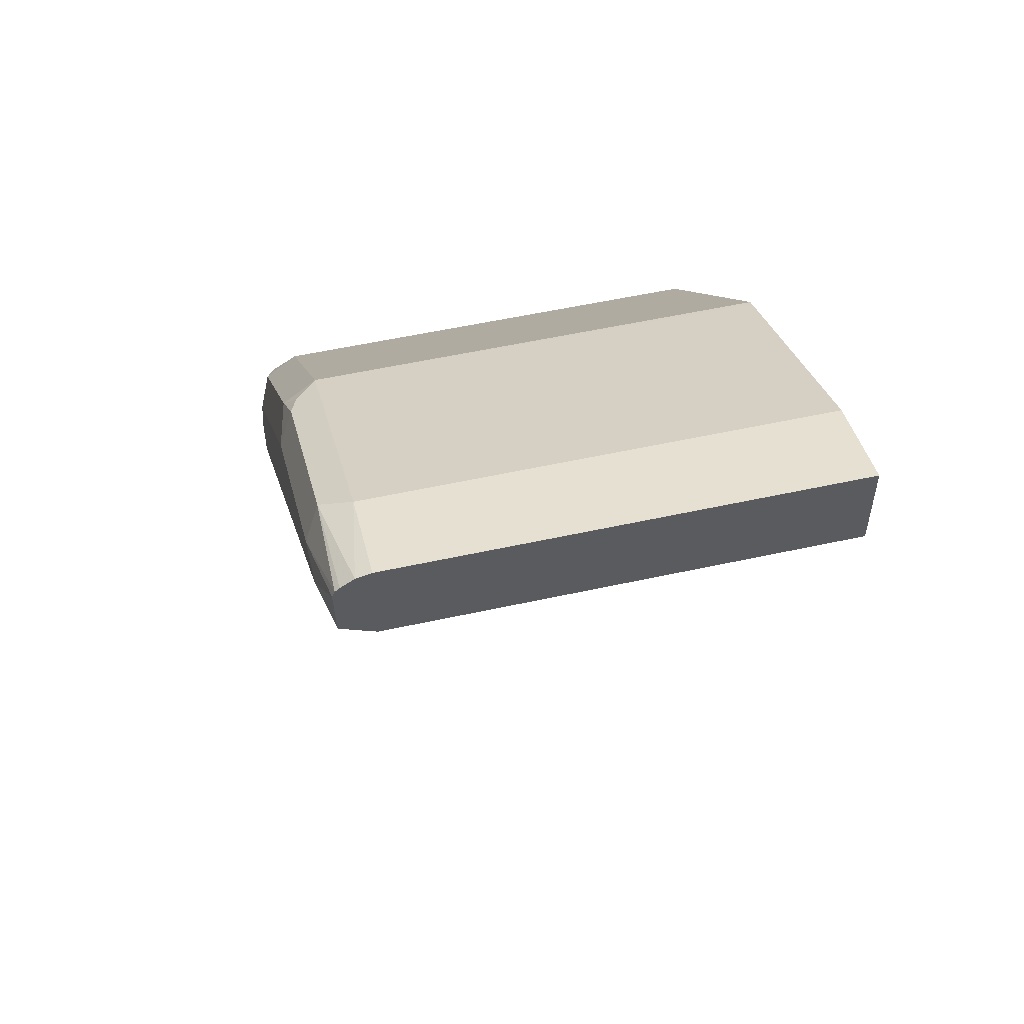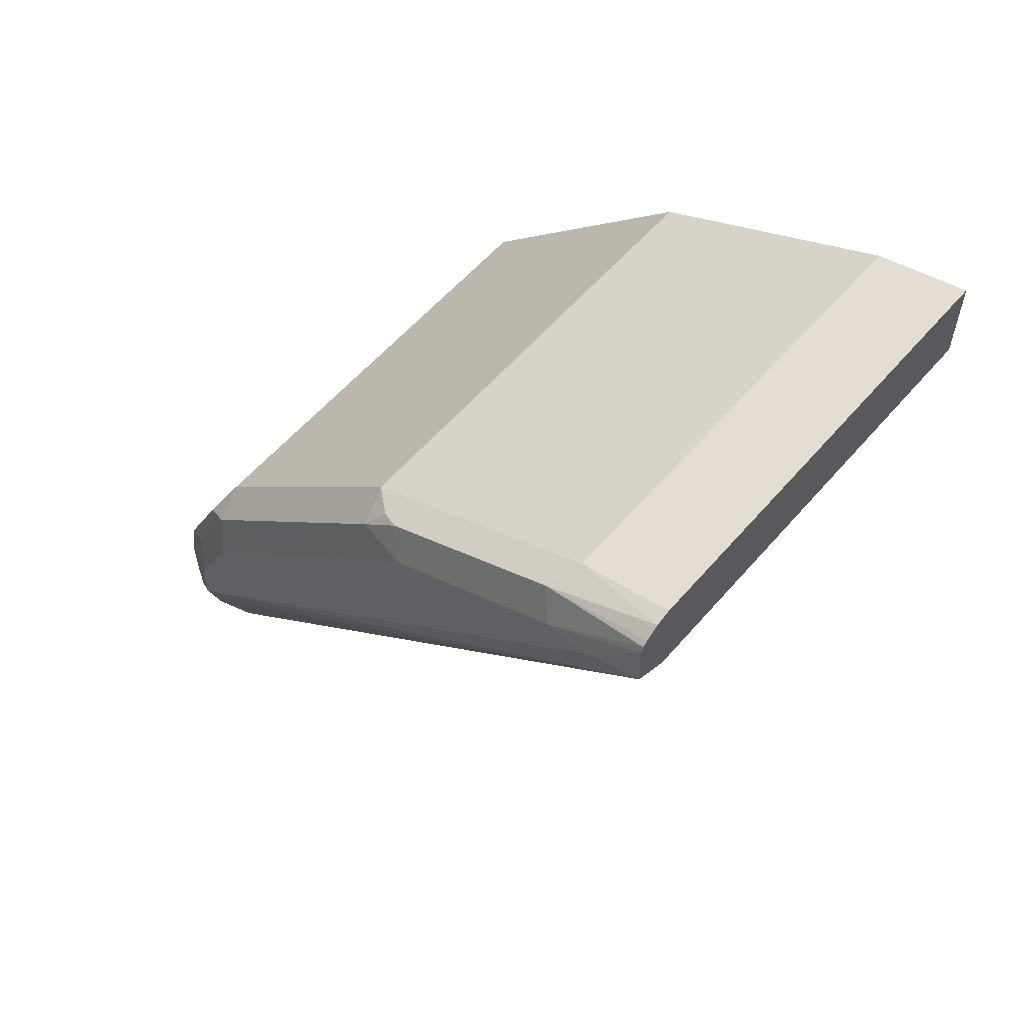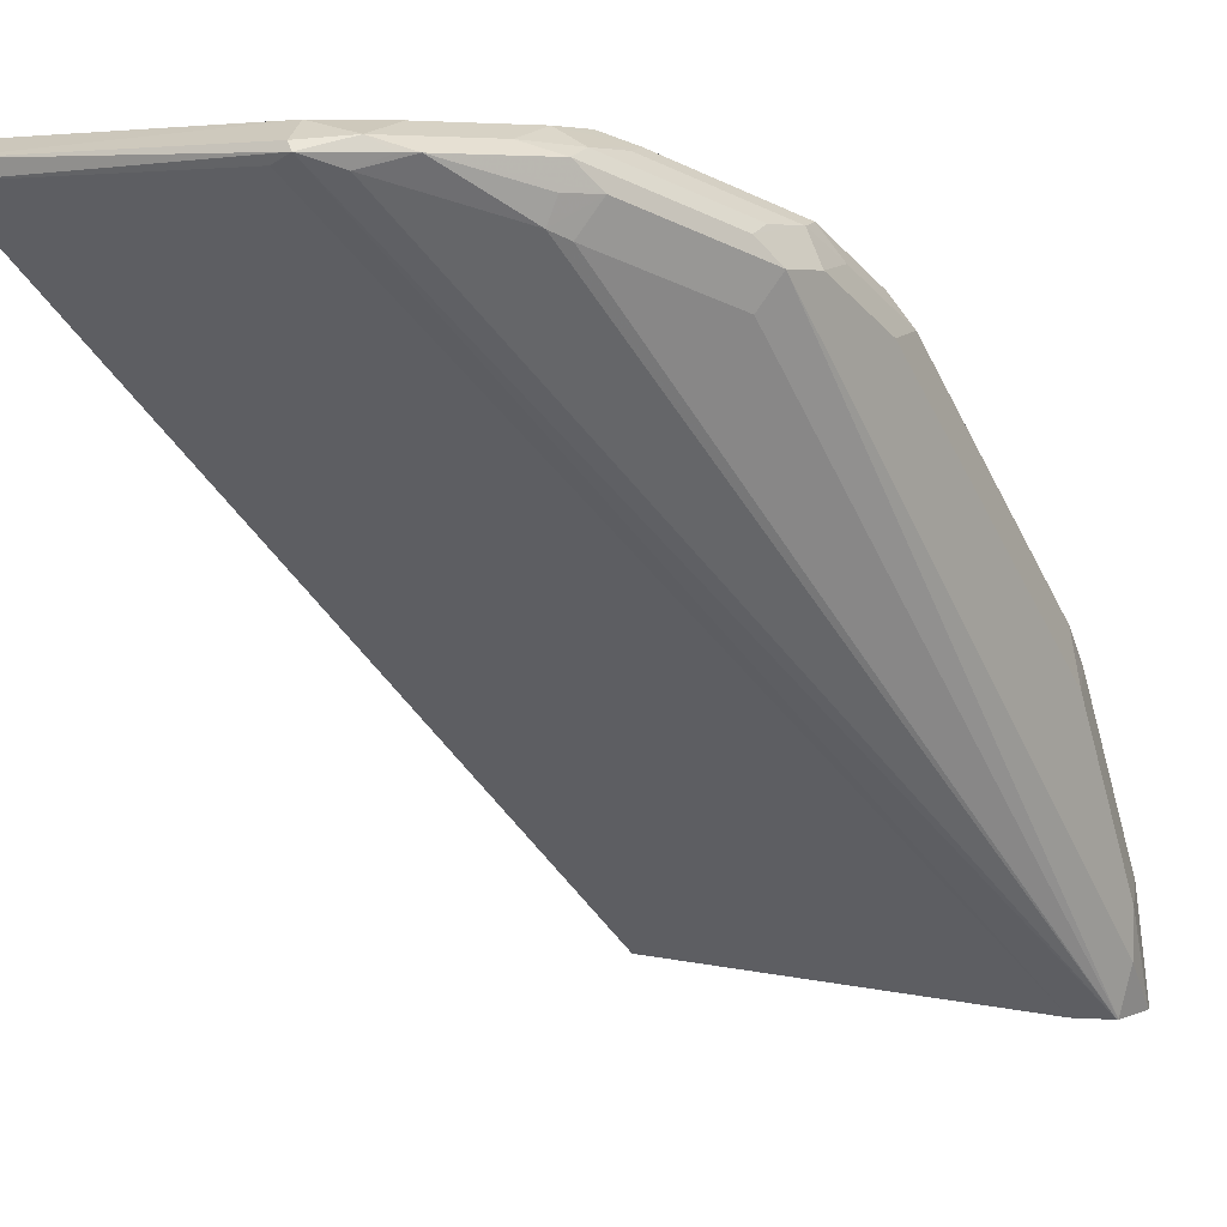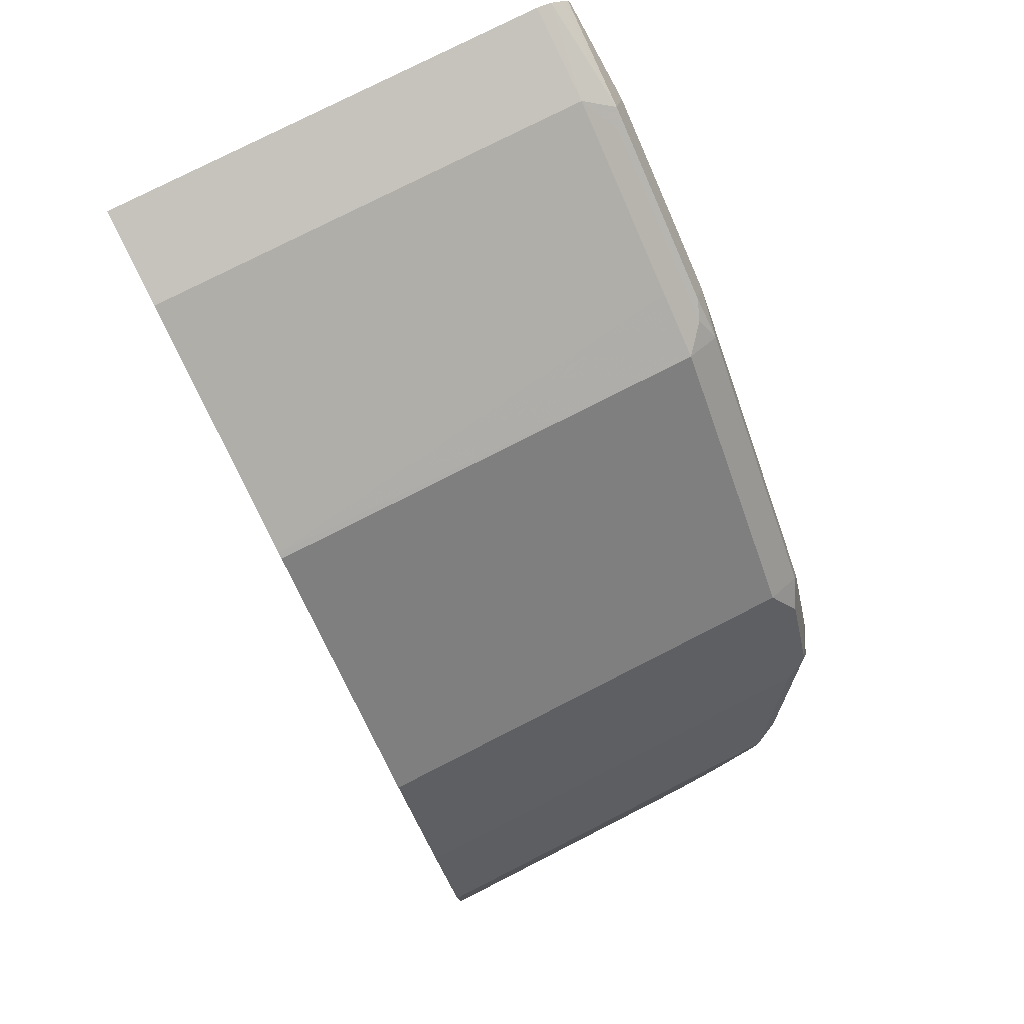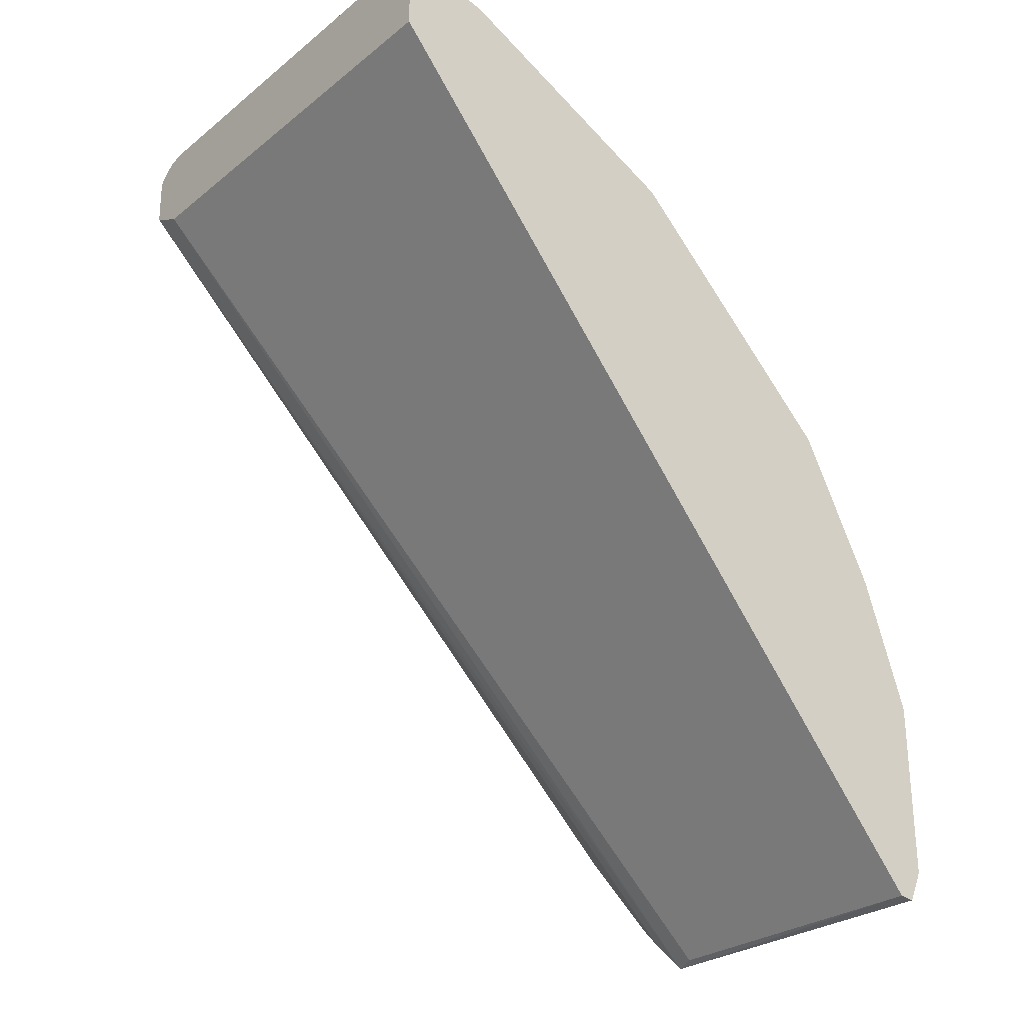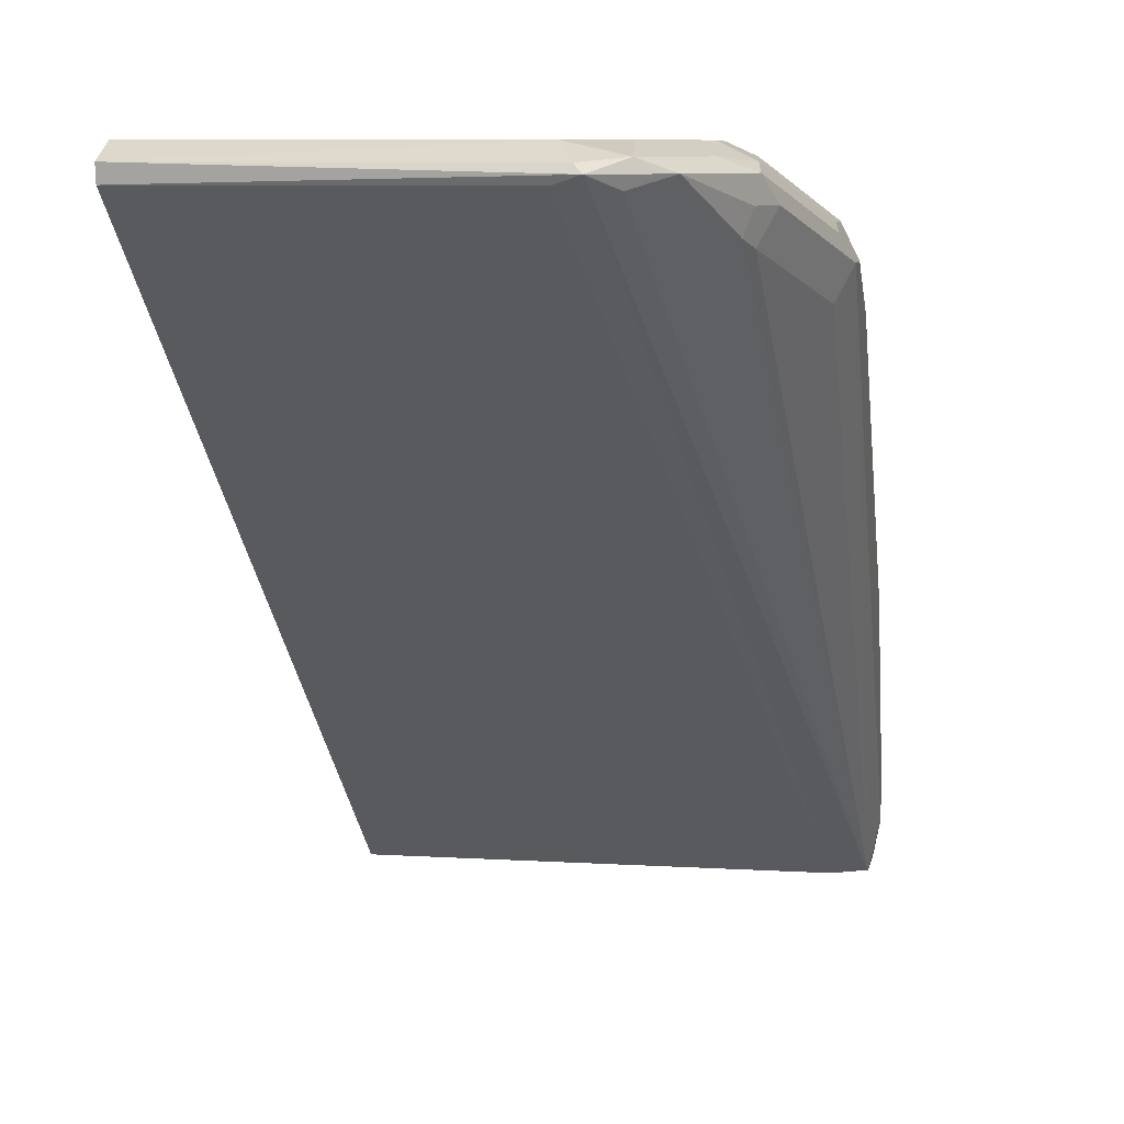
<metadata>
{"format":"obj","ext":"obj","renderer":"f3d","projection":"perspective","resolution":1024,"background":"white","views":[{"elev":54.2,"azim":166.8,"up":"+Y"},{"elev":57.8,"azim":130.3,"up":"+Y"},{"elev":4.8,"azim":37.5,"up":"+Z"},{"elev":78.5,"azim":-26.9,"up":"+Y"},{"elev":-27.7,"azim":-130.0,"up":"+Y"},{"elev":8.2,"azim":9.4,"up":"+Z"}]}
</metadata>
<code>
v 0.4992 0.2695 -0.02839
v 0.4992 0.2595 -0.03296
v 0.5956 0.2695 -0.02839
v 0.4992 0.3262 -0.02839
v 0.4992 0.26 -0.03783
v 0.6027 0.2588 -0.03547
v 0.6004 0.26 -0.03311
v 0.6116 0.2695 -0.03192
v 0.6098 0.2837 -0.02839
v 0.624 0.3262 -0.02839
v 0.4992 0.3687 -0.04256
v 0.5956 0.26 -0.03783
v 0.4992 0.5039 -0.2419
v 0.6382 0.5039 -0.2419
v 0.6488 0.5091 -0.2419
v 0.6098 0.2677 -0.039
v 0.6169 0.273 -0.03547
v 0.6205 0.2766 -0.03547
v 0.6258 0.2978 -0.03192
v 0.624 0.312 -0.02839
v 0.6311 0.3333 -0.03192
v 0.6382 0.3687 -0.04256
v 0.4992 0.3706 -0.0435
v 0.4992 0.5322 -0.2419
v 0.649 0.5097 -0.2419
v 0.6335 0.3073 -0.052
v 0.6311 0.3014 -0.04964
v 0.6335 0.3026 -0.04256
v 0.6382 0.312 -0.04256
v 0.6346 0.3049 -0.03547
v 0.6335 0.312 -0.03311
v 0.6335 0.3262 -0.03311
v 0.6476 0.3687 -0.04728
v 0.6453 0.3758 -0.04611
v 0.6382 0.3782 -0.04728
v 0.4992 0.3782 -0.04728
v 0.4992 0.5247 -0.2127
v 0.6382 0.5322 -0.2419
v 0.6494 0.5247 -0.2419
v 0.6524 0.5106 -0.2269
v 0.6524 0.3546 -0.05675
v 0.6476 0.3498 -0.0662
v 0.6488 0.3475 -0.04964
v 0.6476 0.3546 -0.04728
v 0.6524 0.3687 -0.05675
v 0.6488 0.3829 -0.05497
v 0.6453 0.4042 -0.06028
v 0.6382 0.3877 -0.052
v 0.4992 0.3877 -0.052
v 0.6382 0.5247 -0.2127
v 0.4992 0.4879 -0.139
v 0.6429 0.531 -0.2419
v 0.6486 0.5269 -0.2419
v 0.6524 0.5106 -0.2127
v 0.6524 0.3971 -0.07092
v 0.6488 0.4113 -0.06914
v 0.6382 0.416 -0.0662
v 0.4992 0.416 -0.0662
v 0.6453 0.5176 -0.2021
v 0.6476 0.52 -0.208
v 0.6382 0.4964 -0.156
v 0.4992 0.4869 -0.1371
v 0.6382 0.4869 -0.1371
v 0.6471 0.5282 -0.2419
v 0.6524 0.4822 -0.156
v 0.6382 0.4302 -0.08037
v 0.6488 0.4822 -0.14
v 0.4992 0.4302 -0.08037
v 0.6453 0.4893 -0.1454
v 0.6476 0.4916 -0.1513
v 0.4992 0.4586 -0.1087
v 0.6382 0.4586 -0.1087
f 33 43 45
f 34 46 56
f 34 56 47
f 34 47 48
f 34 48 35
f 35 48 49
f 35 49 36
f 37 51 50
f 38 50 52
f 39 53 54
f 40 45 41
f 40 54 65
f 40 65 55
f 40 55 45
f 39 54 40
f 29 41 30
f 33 46 34
f 25 40 41
f 41 45 43
f 25 41 42
f 25 42 26
f 26 42 41
f 26 41 29
f 33 44 43
f 26 29 27
f 30 41 43
f 30 43 44
f 30 44 31
f 31 44 33
f 31 33 32
f 33 45 46
f 27 29 28
f 45 55 56
f 56 67 66
f 47 56 57
f 57 68 58
f 59 69 70
f 59 70 60
f 61 63 69
f 62 71 72
f 62 72 63
f 57 66 68
f 63 72 67
f 65 70 67
f 66 67 72
f 66 72 71
f 66 71 68
f 67 70 69
f 25 39 40
f 63 67 69
f 45 56 46
f 56 65 67
f 54 70 65
f 47 57 48
f 48 57 58
f 48 58 49
f 50 59 60
f 50 60 52
f 50 51 61
f 56 66 57
f 50 61 69
f 51 62 63
f 51 63 61
f 52 60 64
f 53 64 60
f 53 60 54
f 54 60 70
f 50 69 59
f 24 50 38
f 55 65 56
f 23 35 36
f 1 5 2
f 2 5 6
f 2 6 7
f 2 7 3
f 3 8 9
f 3 7 8
f 1 13 5
f 4 10 22
f 5 12 6
f 5 13 14
f 5 14 12
f 6 12 14
f 6 14 15
f 6 15 16
f 4 22 11
f 6 16 17
f 1 24 13
f 1 51 37
f 24 37 50
f 1 2 3
f 1 3 9
f 1 9 20
f 1 20 10
f 1 10 4
f 1 37 24
f 1 4 11
f 1 23 36
f 1 36 49
f 1 49 58
f 1 58 68
f 1 71 62
f 1 62 51
f 1 11 23
f 6 17 8
f 1 68 71
f 8 17 18
f 16 27 18
f 16 18 17
f 18 27 28
f 18 28 29
f 18 29 30
f 19 30 31
f 15 27 16
f 20 31 21
f 21 32 33
f 21 33 34
f 21 34 22
f 22 34 35
f 6 8 7
f 22 35 23
f 21 31 32
f 15 26 27
f 19 31 20
f 10 21 22
f 8 19 20
f 8 20 9
f 10 20 21
f 11 22 23
f 13 24 38
f 13 38 52
f 8 30 19
f 13 64 53
f 13 53 39
f 8 18 30
f 13 39 25
f 13 25 15
f 13 15 14
f 13 52 64
f 15 25 26

</code>
